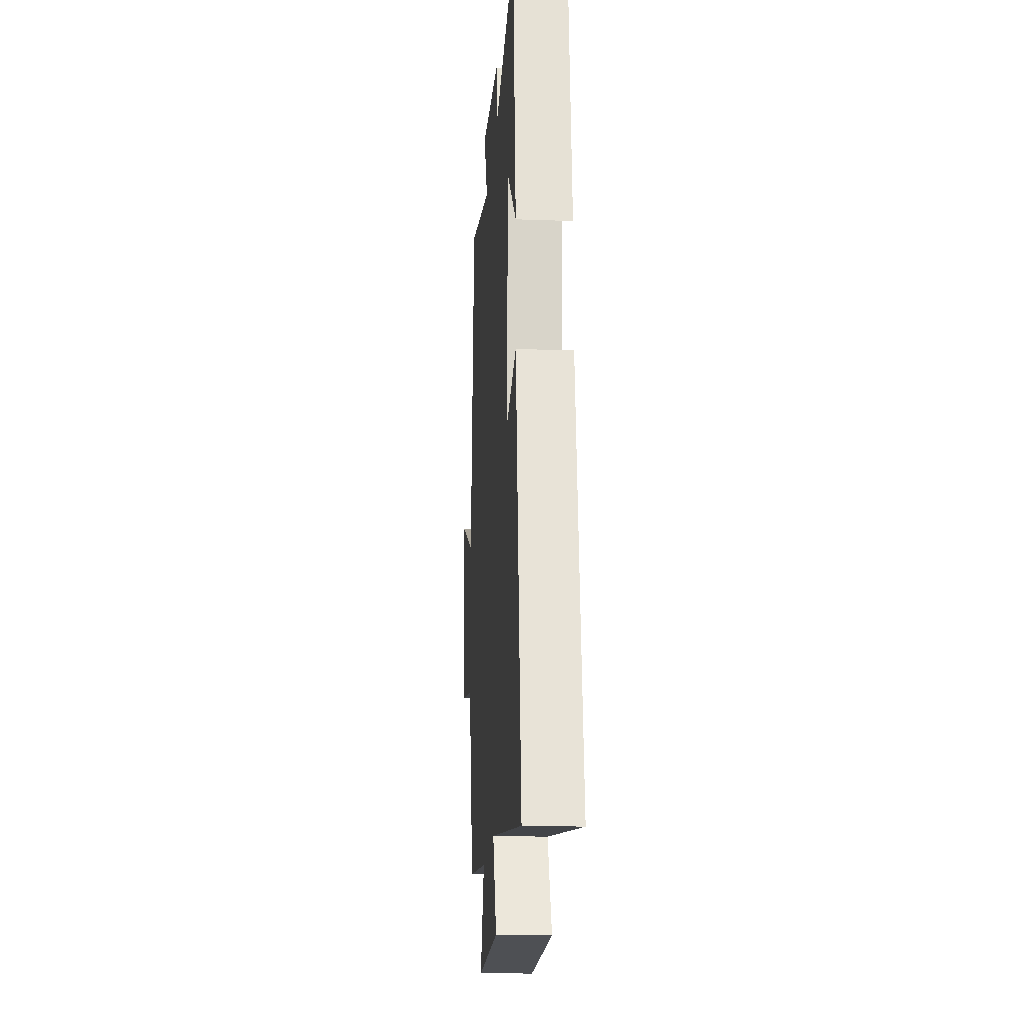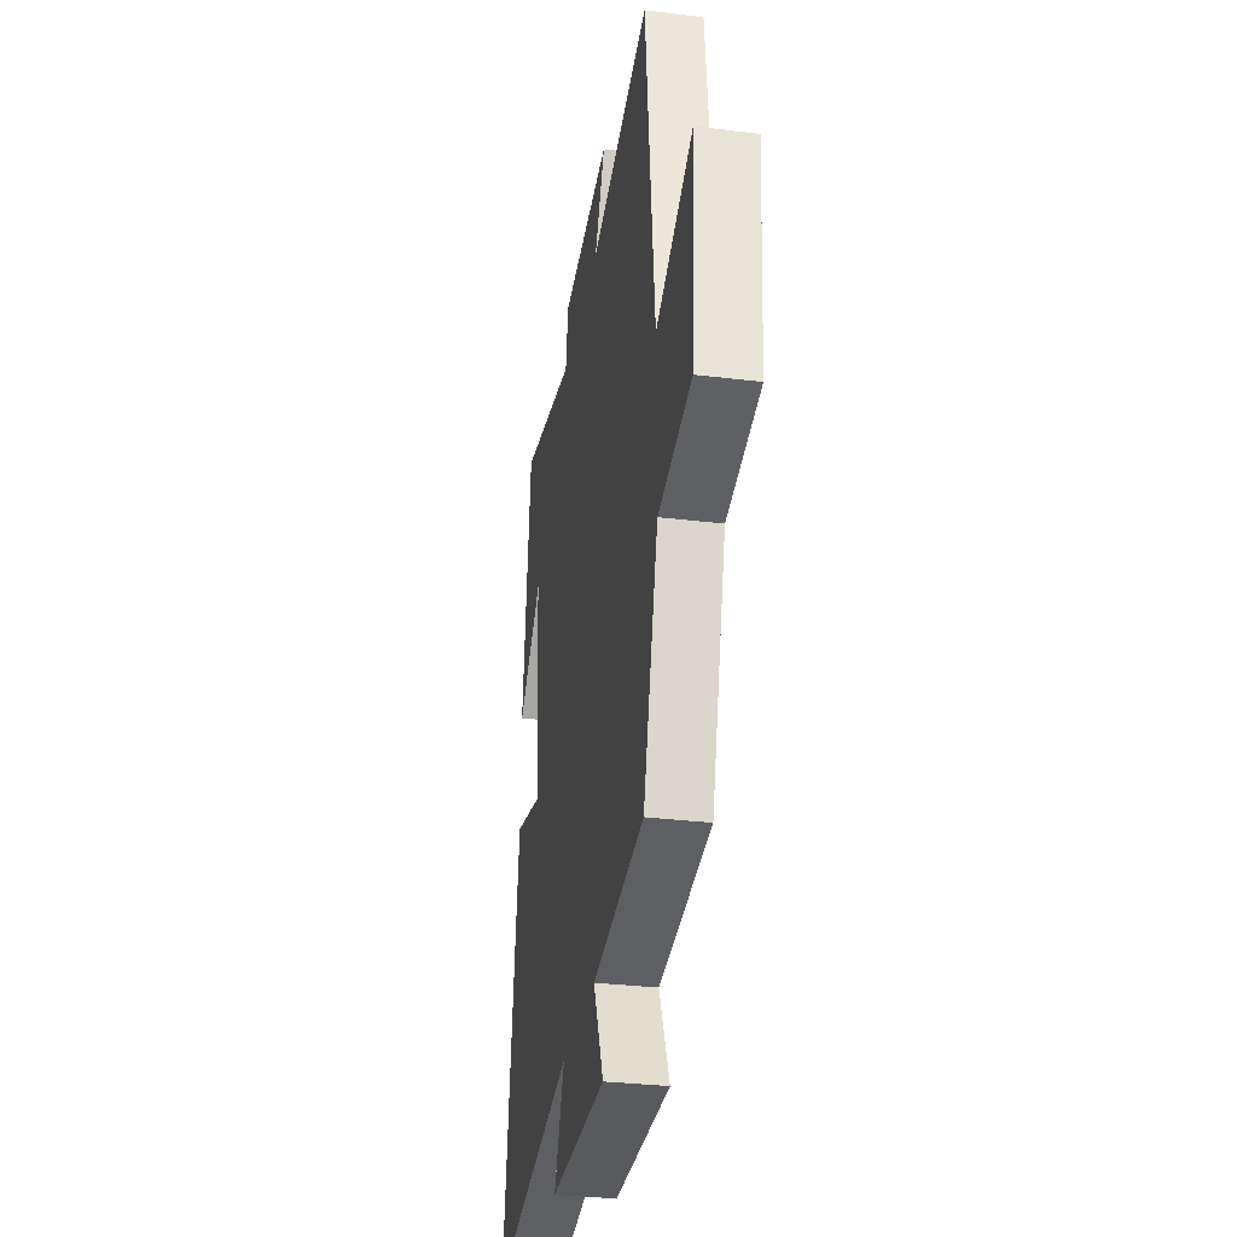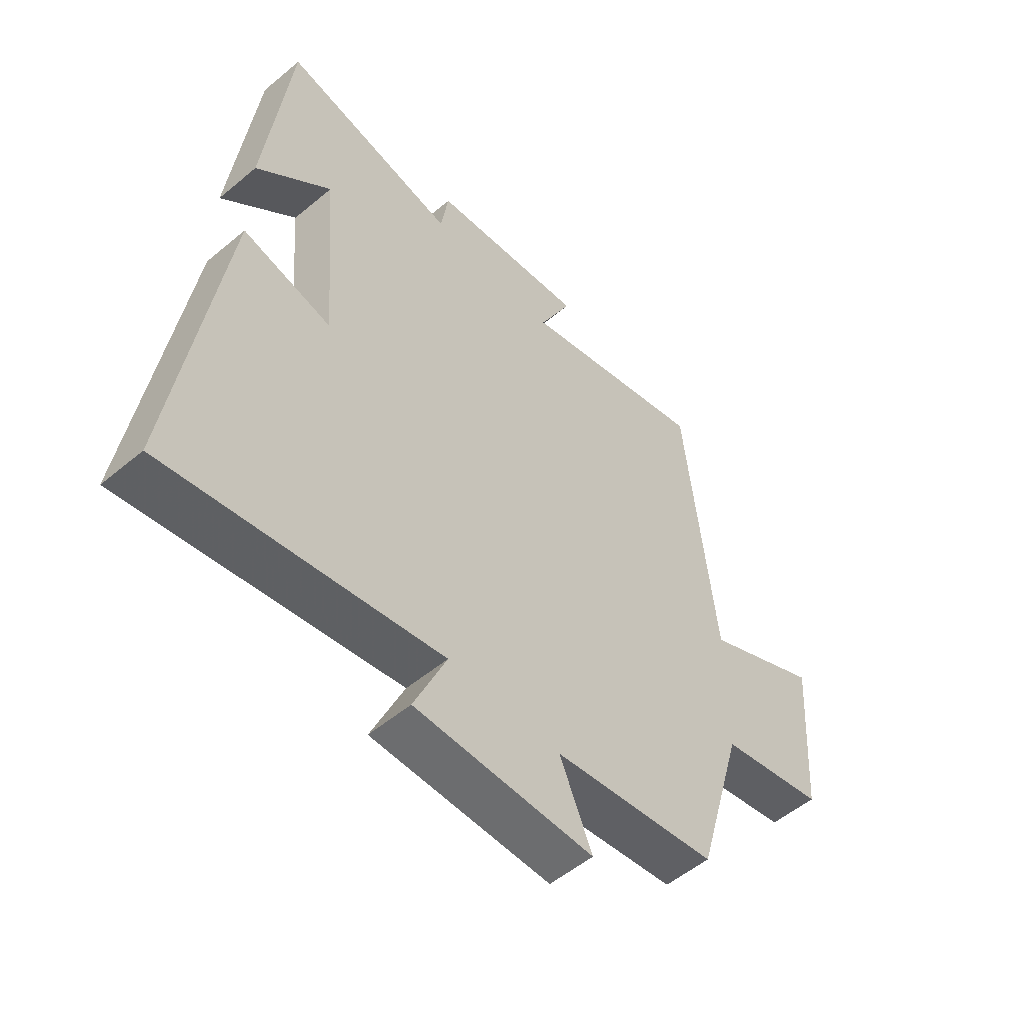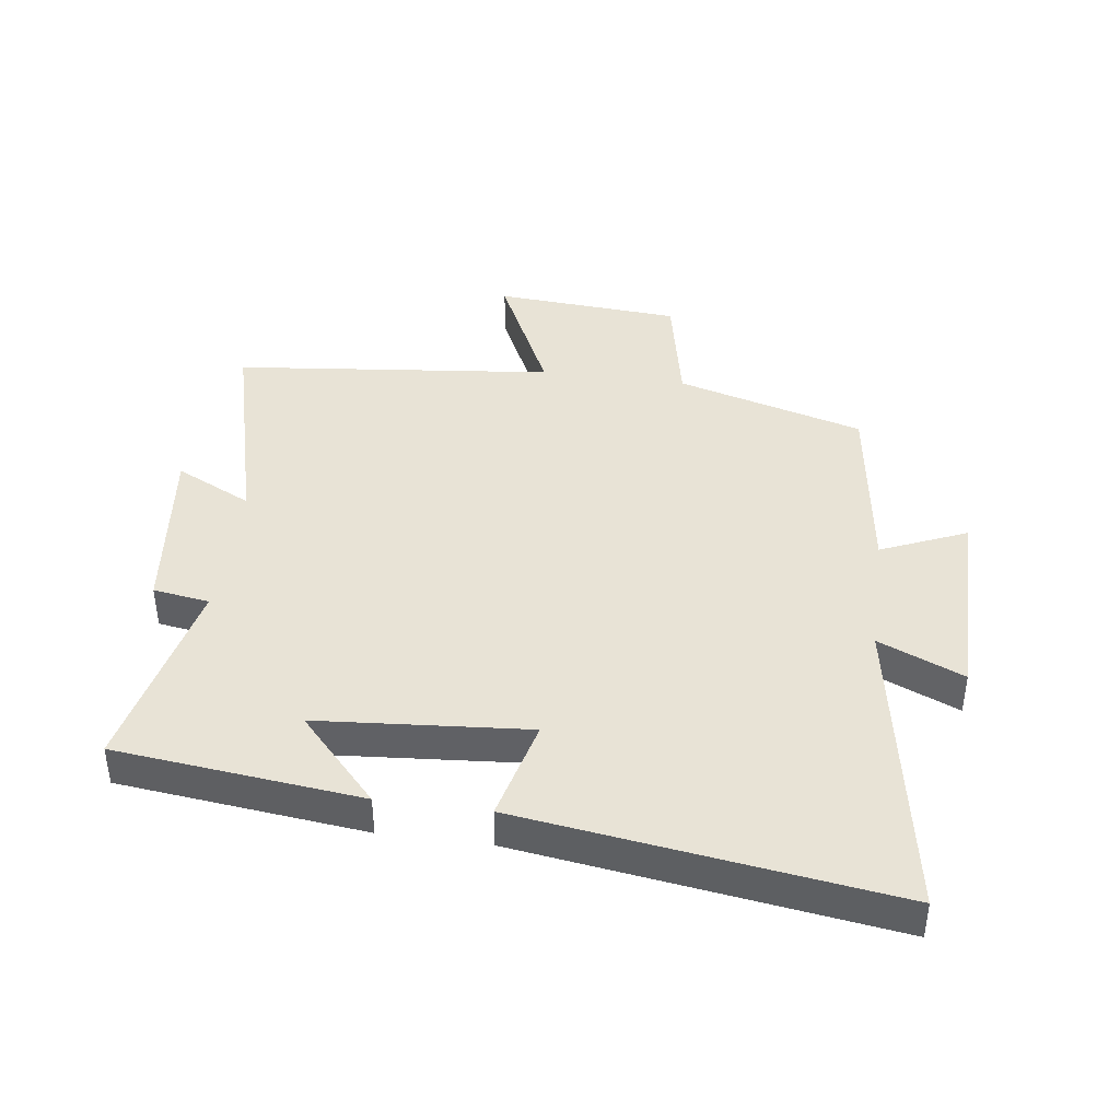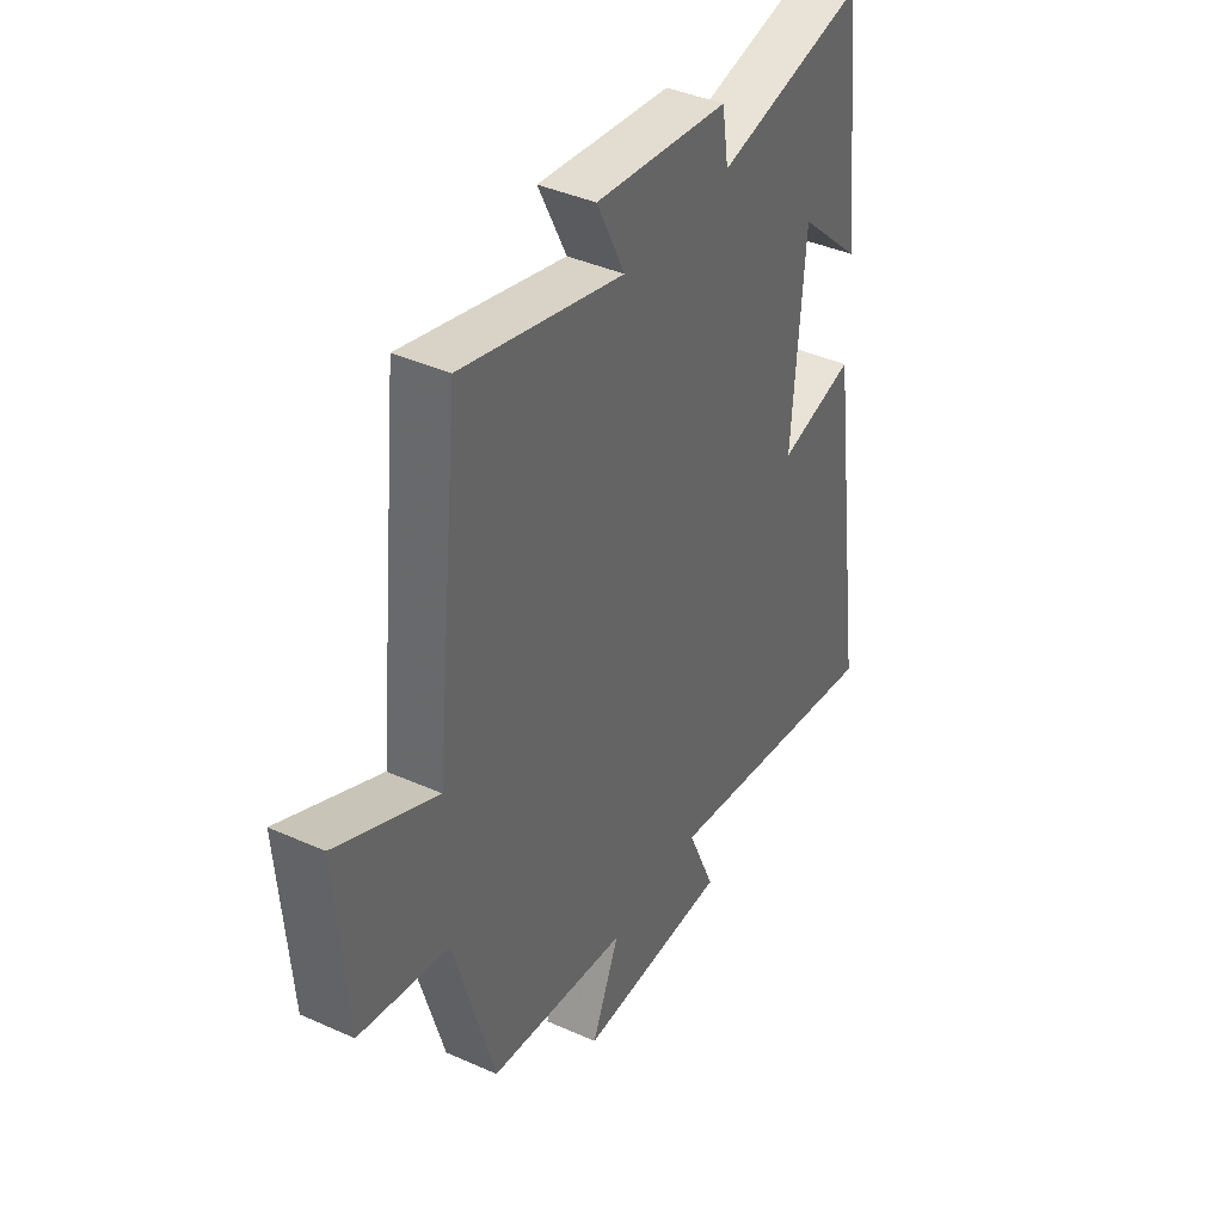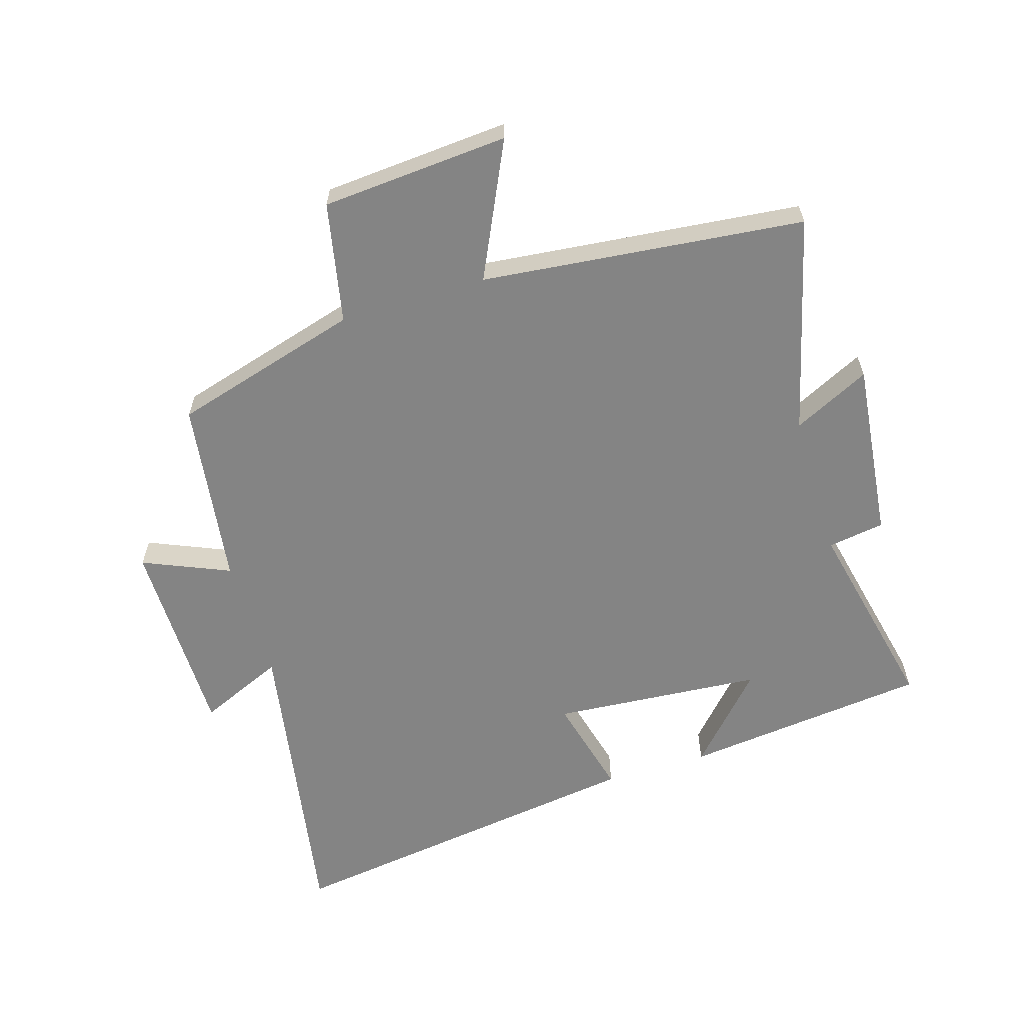
<metadata>
{"format":"obj","ext":"obj","renderer":"f3d","projection":"perspective","resolution":1024,"background":"white","views":[{"elev":-18.5,"azim":86.0,"up":"+Z"},{"elev":-32.1,"azim":-99.8,"up":"+Z"},{"elev":-53.7,"azim":131.7,"up":"+Z"},{"elev":41.6,"azim":97.6,"up":"+Y"},{"elev":40.3,"azim":-61.2,"up":"+Z"},{"elev":-61.4,"azim":-73.0,"up":"+Y"}]}
</metadata>
<code>
v -0.414 0.07 -0.459
v -0.5 0.07 -0.159
v -0.692 0.07 -0.12
v -0.714 0.07 0.178
v -0.5 0.07 0.077
v -0.446 0.07 0.589
v -0.1 0.07 0.5
v -0.16 0.07 0.622
v 0.124 0.07 0.59
v 0.138 0.07 0.5
v 0.456 0.07 0.57
v 0.5 0.07 0.178
v 0.364 0.07 0.303
v 0.338 0.07 -0.033
v 0.5 0.07 0.008
v 0.584 0.07 -0.585
v 0.091 0.07 -0.5
v 0.15 0.07 -0.636
v -0.174 0.07 -0.638
v -0.115 0.07 -0.5
v -0.414 0 -0.459
v -0.5 0 -0.159
v -0.692 0 -0.12
v -0.714 0 0.178
v -0.5 0 0.077
v -0.446 0 0.589
v -0.1 0 0.5
v -0.16 0 0.622
v 0.124 0 0.59
v 0.138 0 0.5
v 0.456 0 0.57
v 0.5 0 0.178
v 0.364 0 0.303
v 0.338 0 -0.033
v 0.5 0 0.008
v 0.584 0 -0.585
v 0.091 0 -0.5
v 0.15 0 -0.636
v -0.174 0 -0.638
v -0.115 0 -0.5
f 17 18 19 20
f 17 20 1 2
f 14 15 16 17
f 13 14 17 2
f 11 12 13
f 13 2 3
f 11 13 3
f 10 11 3
f 7 8 9 10
f 5 6 7
f 5 7 10
f 3 4 5
f 3 5 10
f 40 39 38 37
f 22 21 40 37
f 37 36 35 34
f 22 37 34 33
f 33 32 31
f 23 22 33
f 23 33 31
f 23 31 30
f 30 29 28 27
f 27 26 25
f 30 27 25
f 25 24 23
f 30 25 23
f 1 21 22 2
f 2 22 23 3
f 3 23 24 4
f 4 24 25 5
f 5 25 26 6
f 6 26 27 7
f 7 27 28 8
f 8 28 29 9
f 9 29 30 10
f 10 30 31 11
f 11 31 32 12
f 12 32 33 13
f 13 33 34 14
f 14 34 35 15
f 15 35 36 16
f 16 36 37 17
f 17 37 38 18
f 18 38 39 19
f 19 39 40 20
f 20 40 21 1

</code>
